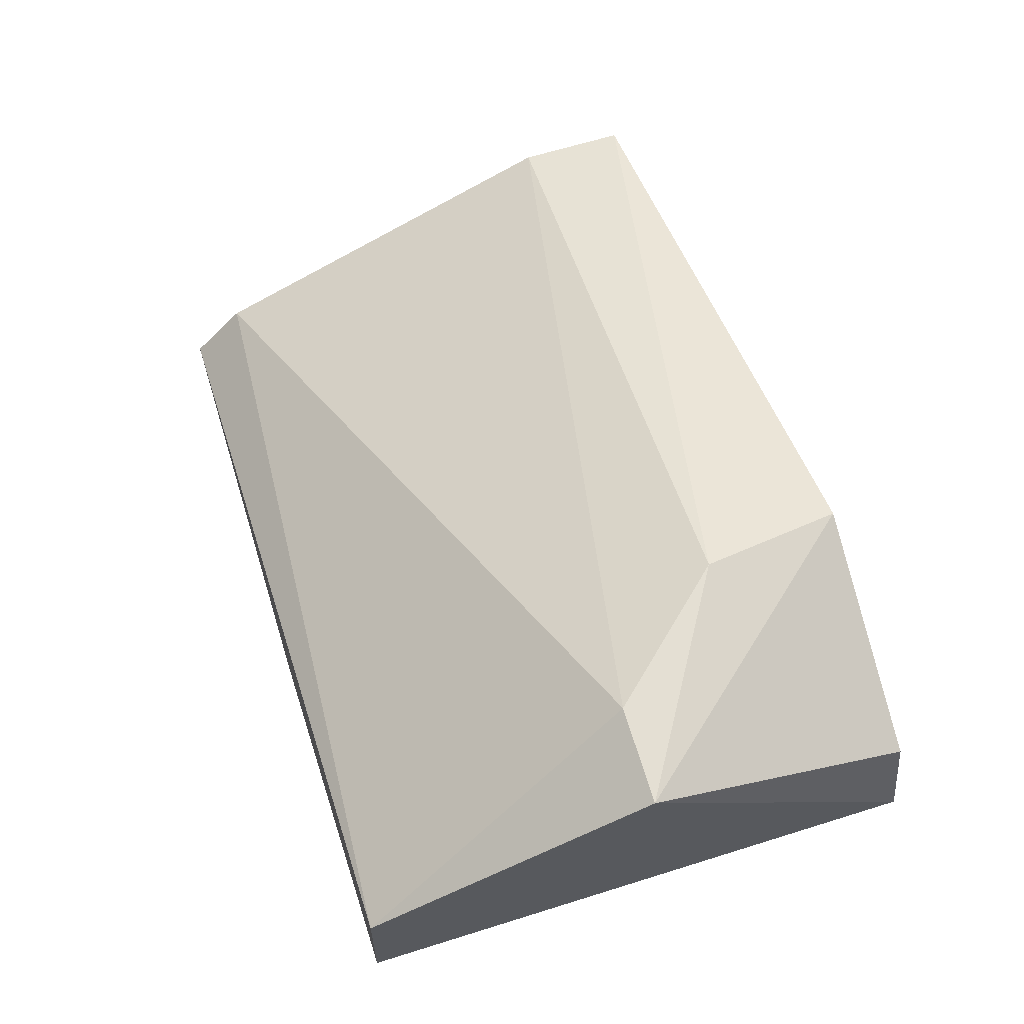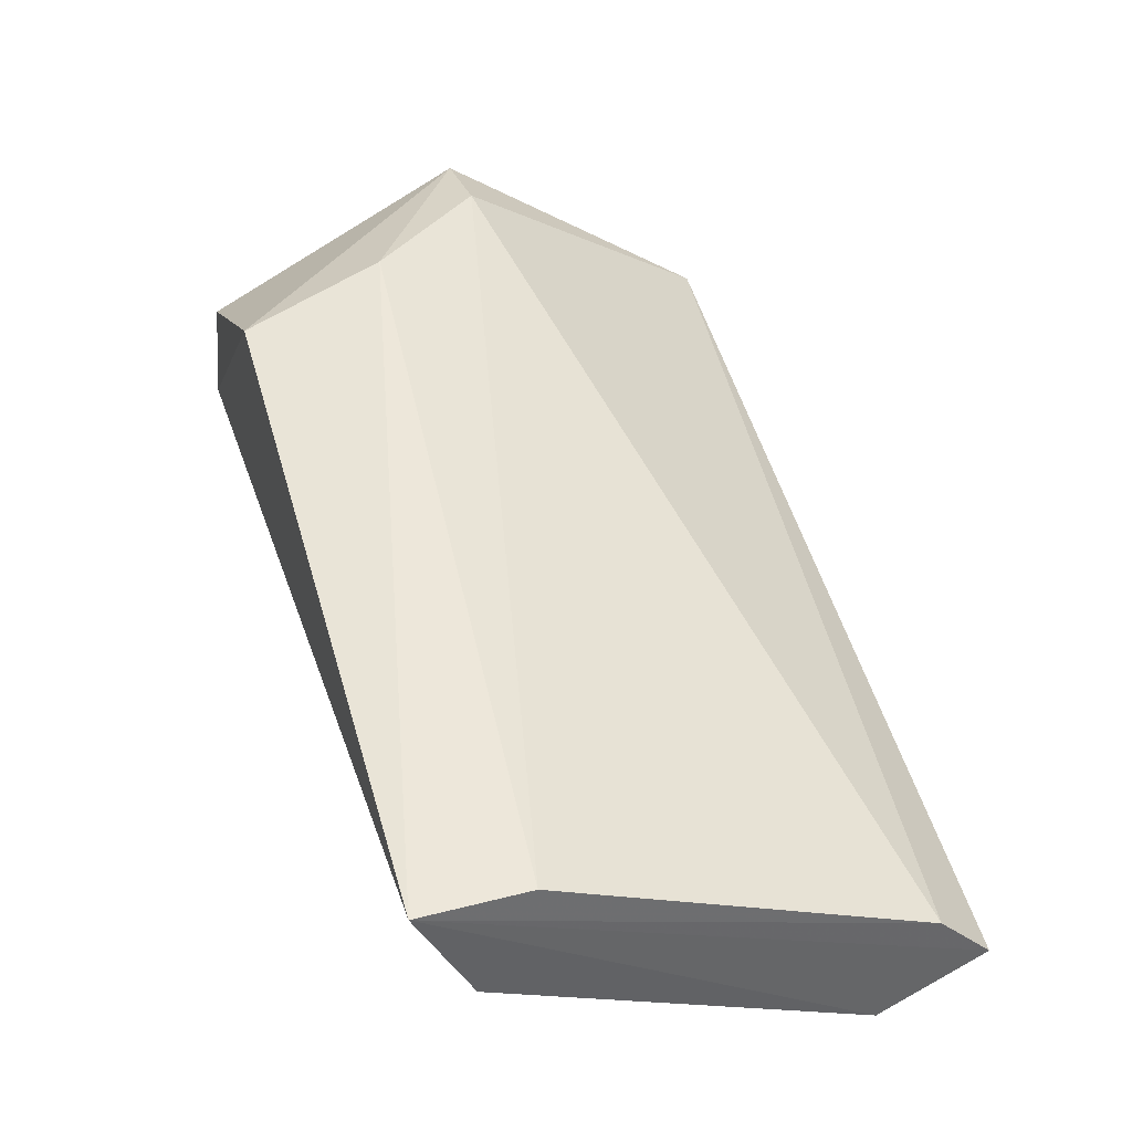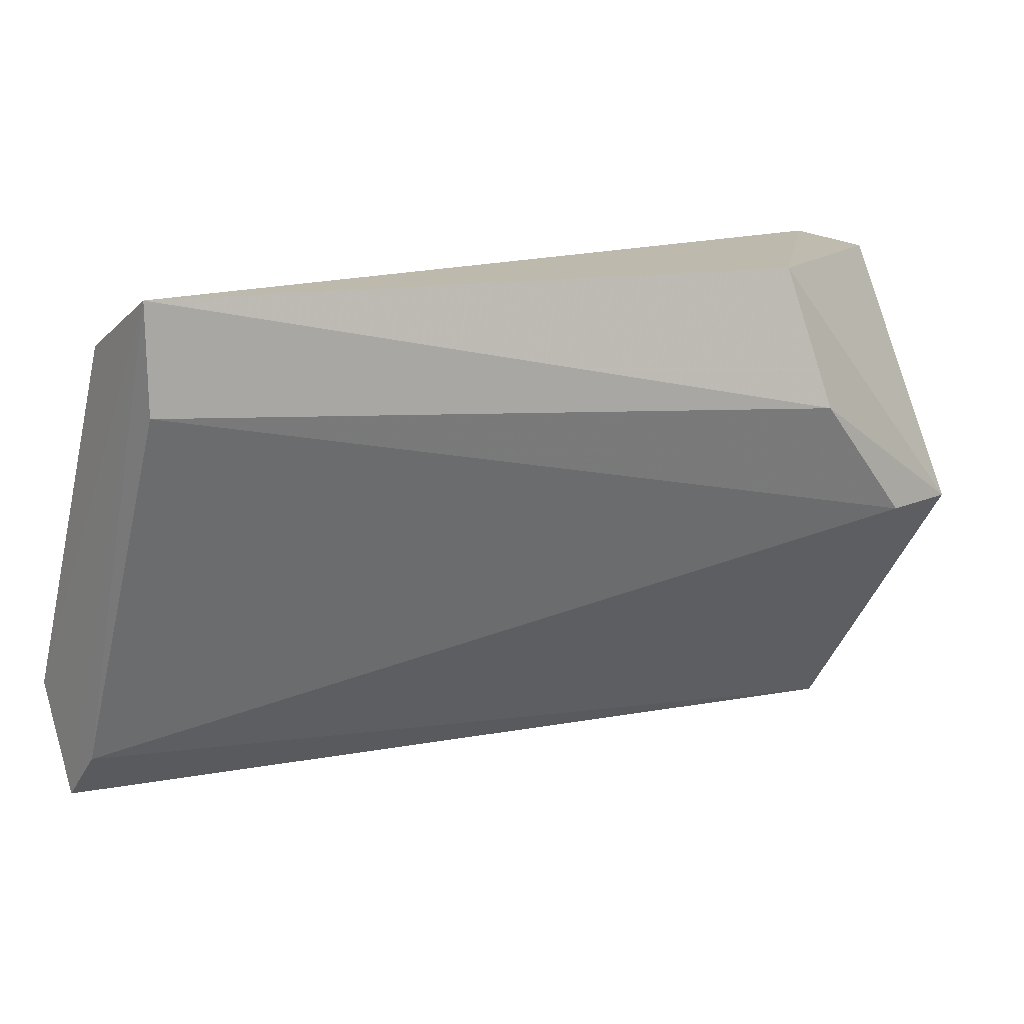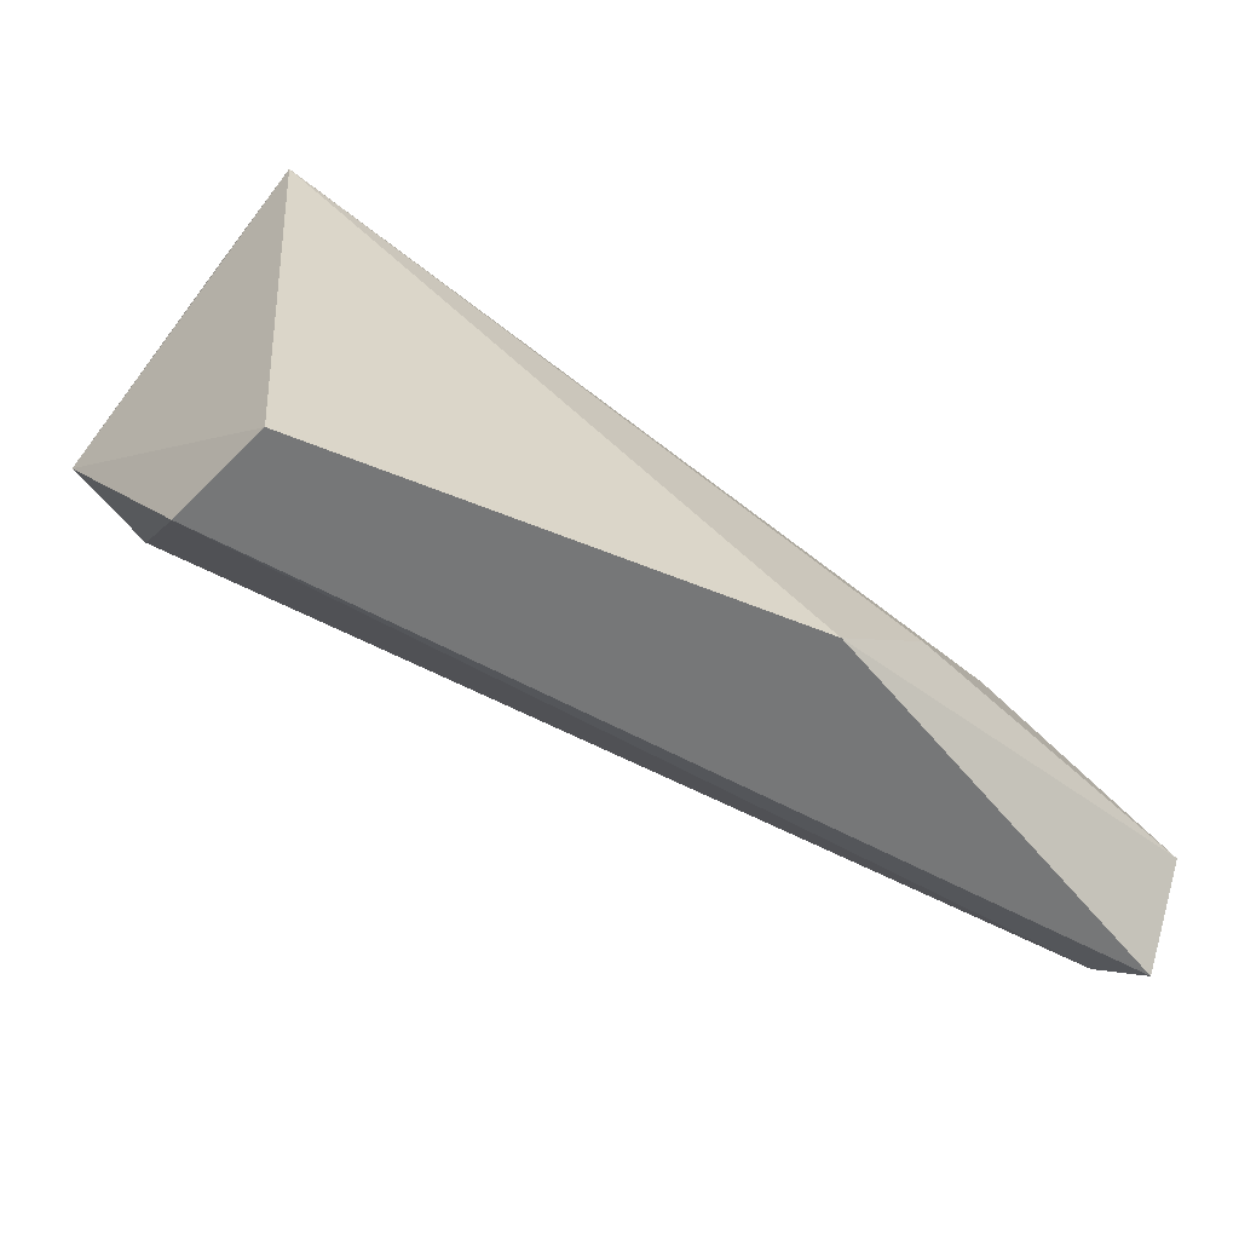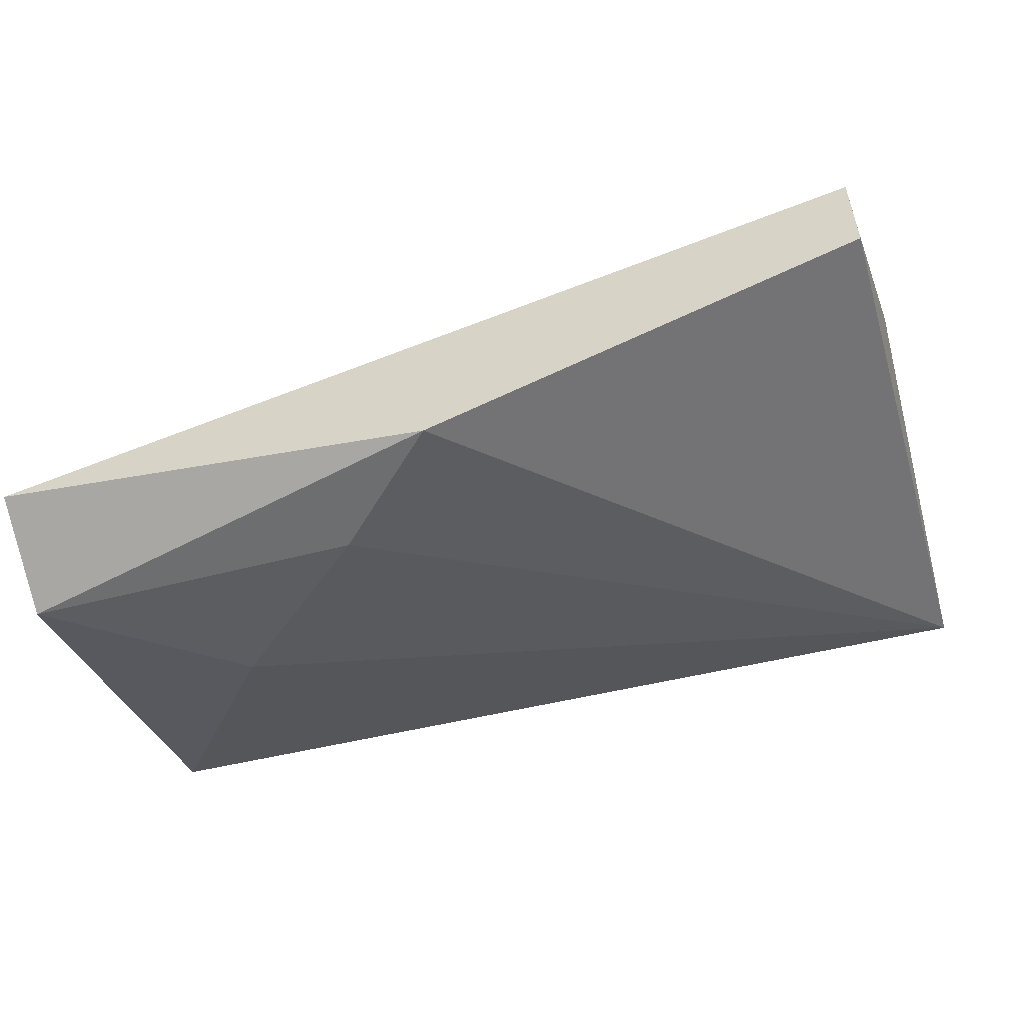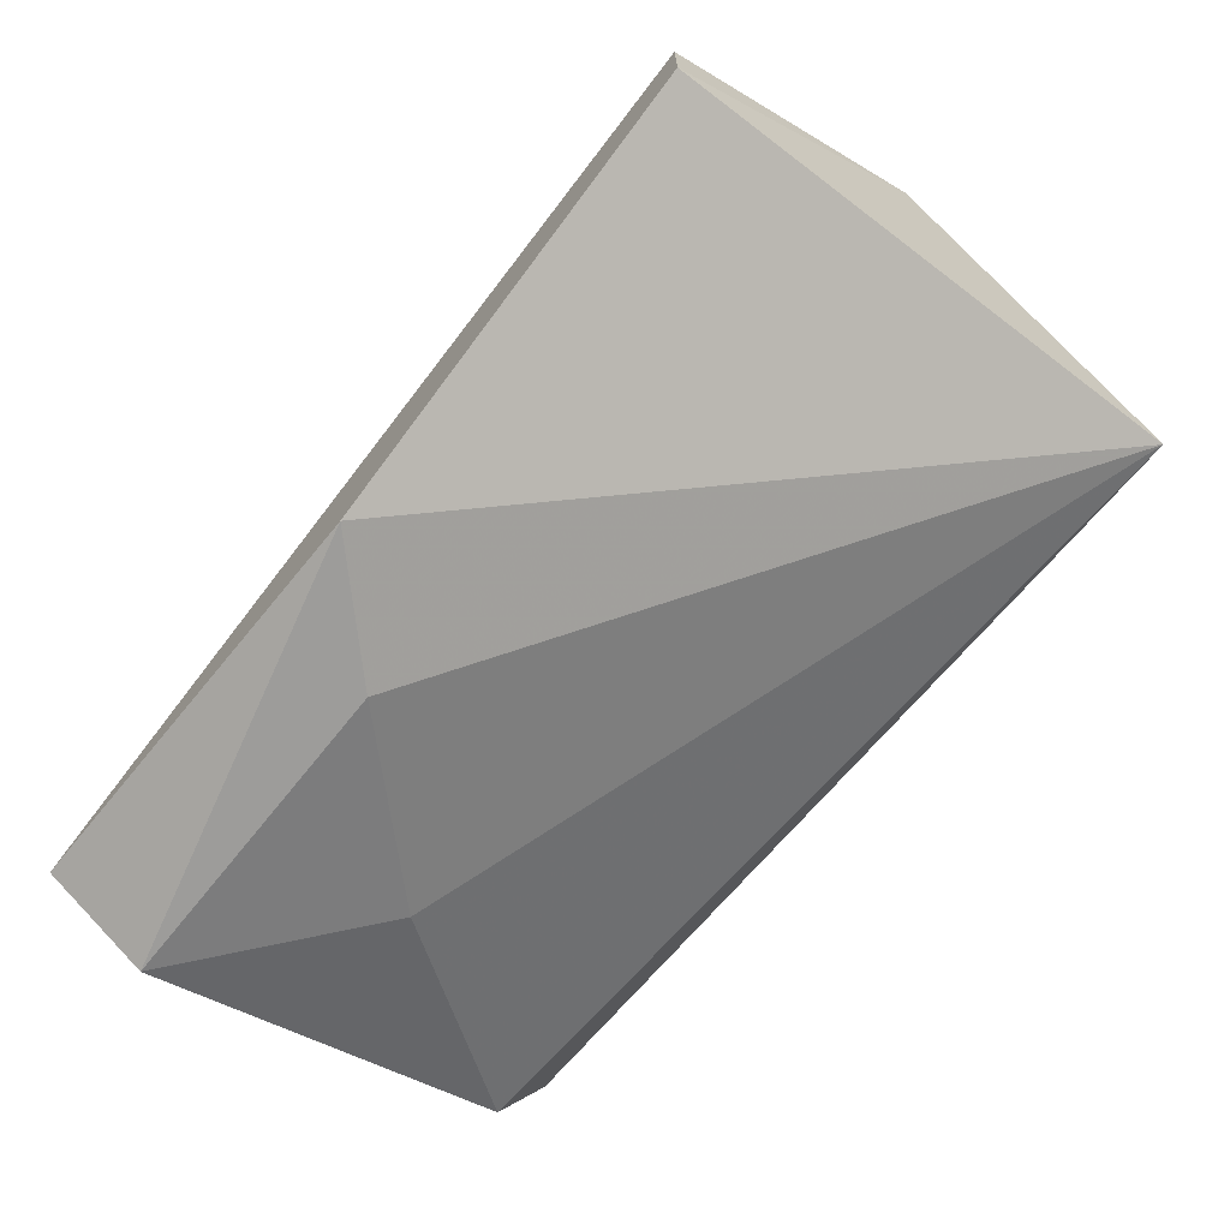
<metadata>
{"format":"obj","ext":"obj","renderer":"f3d","projection":"perspective","resolution":1024,"background":"white","views":[{"elev":59.9,"azim":72.7,"up":"+Z"},{"elev":38.7,"azim":-106.9,"up":"+Z"},{"elev":13.5,"azim":-36.9,"up":"+Y"},{"elev":-57.0,"azim":136.2,"up":"+Y"},{"elev":-54.2,"azim":15.3,"up":"+Z"},{"elev":-70.3,"azim":51.2,"up":"+Z"}]}
</metadata>
<code>
v -0.000905 0.01489 0.06508
v 0.02018 0.02806 0.07167
v 0.02046 0.02824 0.06903
v -0.000952 0.02809 0.07035
v 0.01851 0.02147 0.07495
v 0.02018 0.01489 0.06771
v 0.007006 0.01752 0.06376
v -0.000905 0.02674 0.06771
v 0.02018 0.01489 0.07035
v 0.01491 0.02806 0.0743
v -0.000905 0.02542 0.07035
v 0.009637 0.01489 0.06376
v -0.000905 0.01752 0.06376
v 0.02073 0.02147 0.07458
v -0.000905 0.0162 0.0664
v 0.01573 0.02452 0.07512
v 0.003049 0.02147 0.06508
f 13 8 17
f 4 3 8
f 1 6 9
f 2 3 10
f 3 4 10
f 6 1 12
f 3 6 12
f 7 3 12
f 7 12 13
f 1 4 13
f 4 8 13
f 12 1 13
f 3 2 14
f 6 3 14
f 5 9 14
f 9 6 14
f 2 10 14
f 4 1 15
f 1 9 15
f 9 5 15
f 5 11 15
f 11 4 15
f 10 4 16
f 11 5 16
f 4 11 16
f 5 14 16
f 14 10 16
f 3 7 17
f 8 3 17
f 7 13 17

</code>
